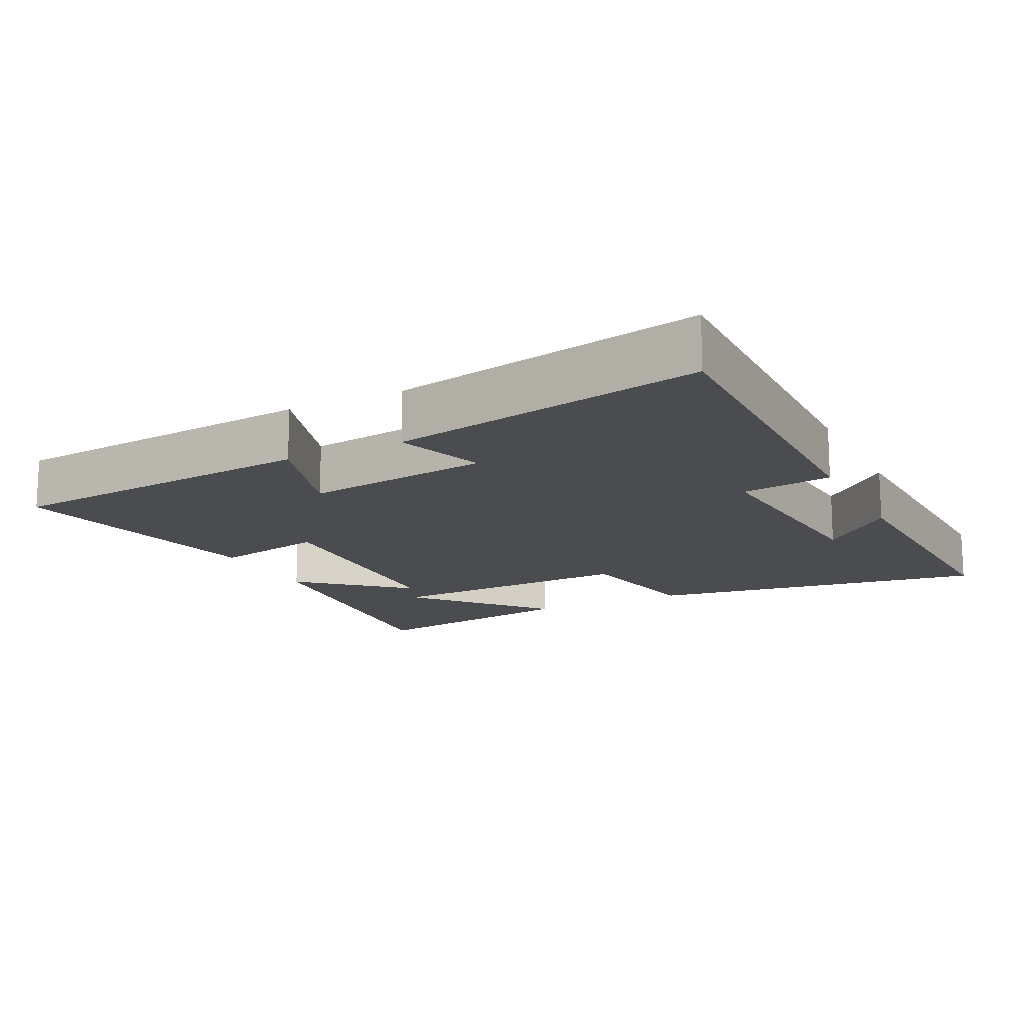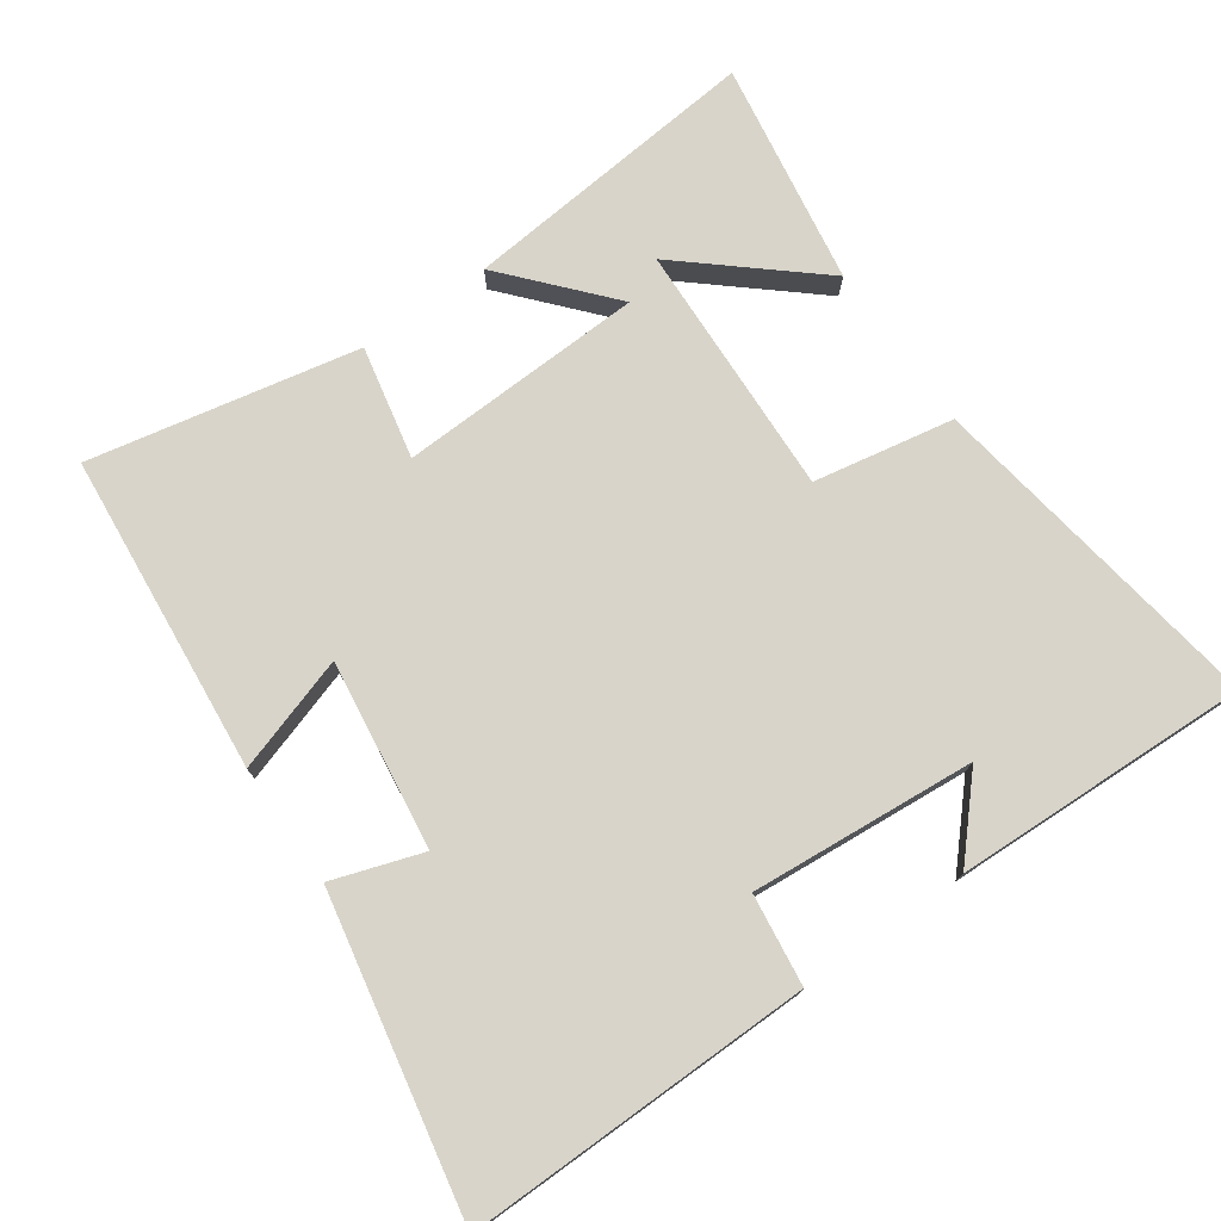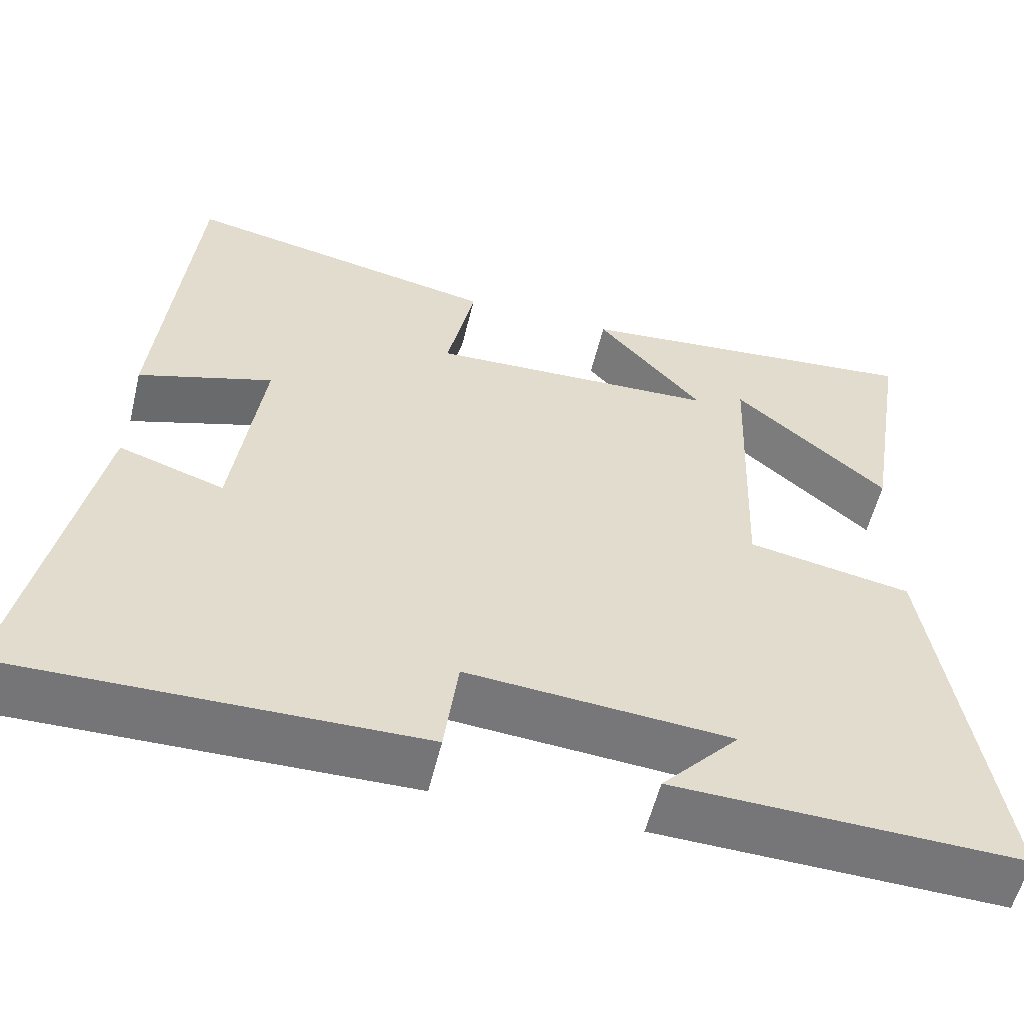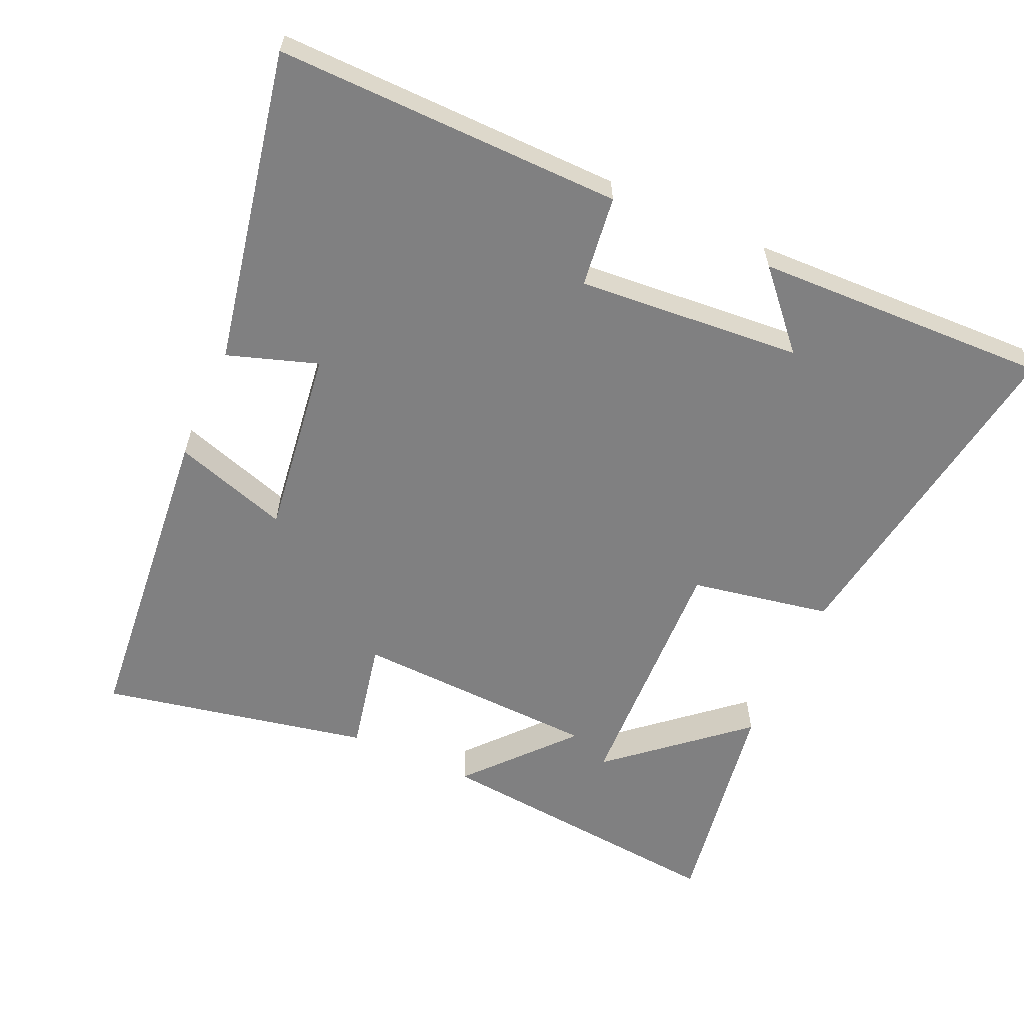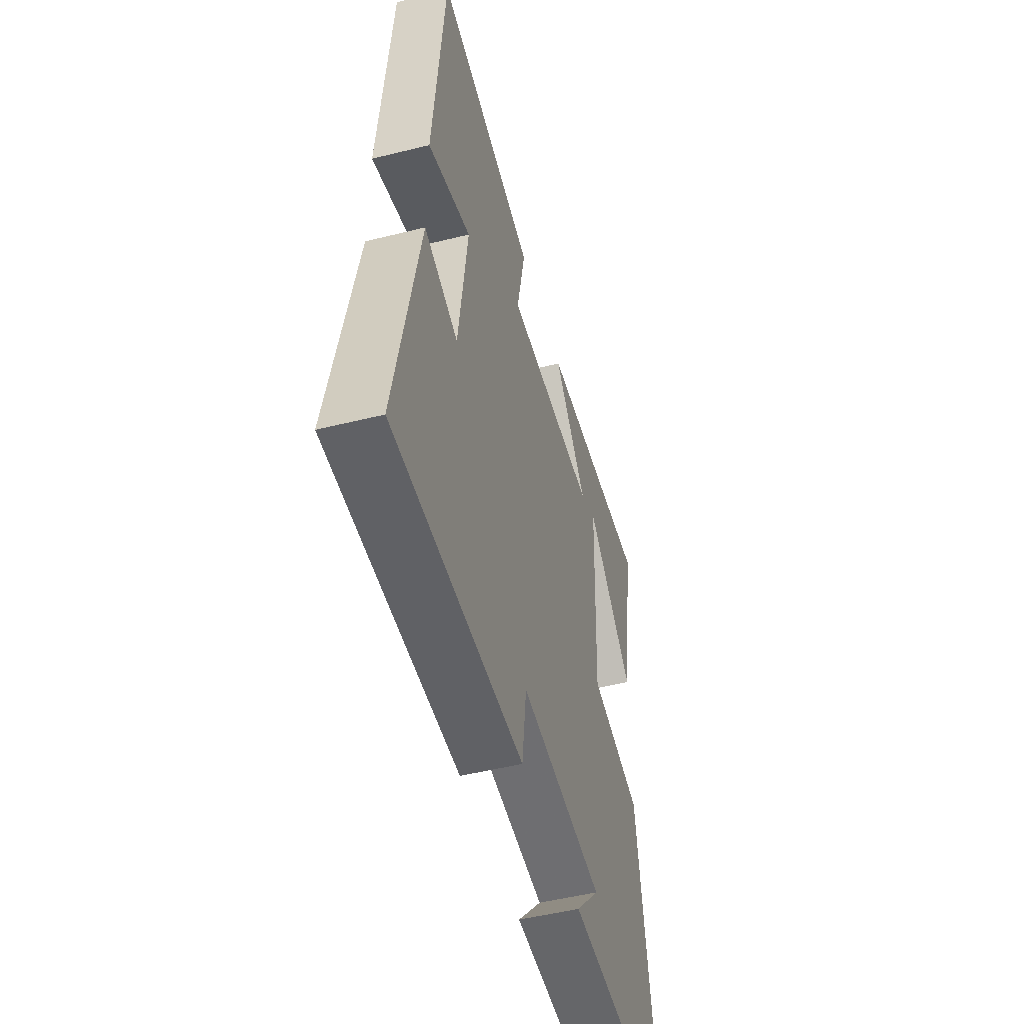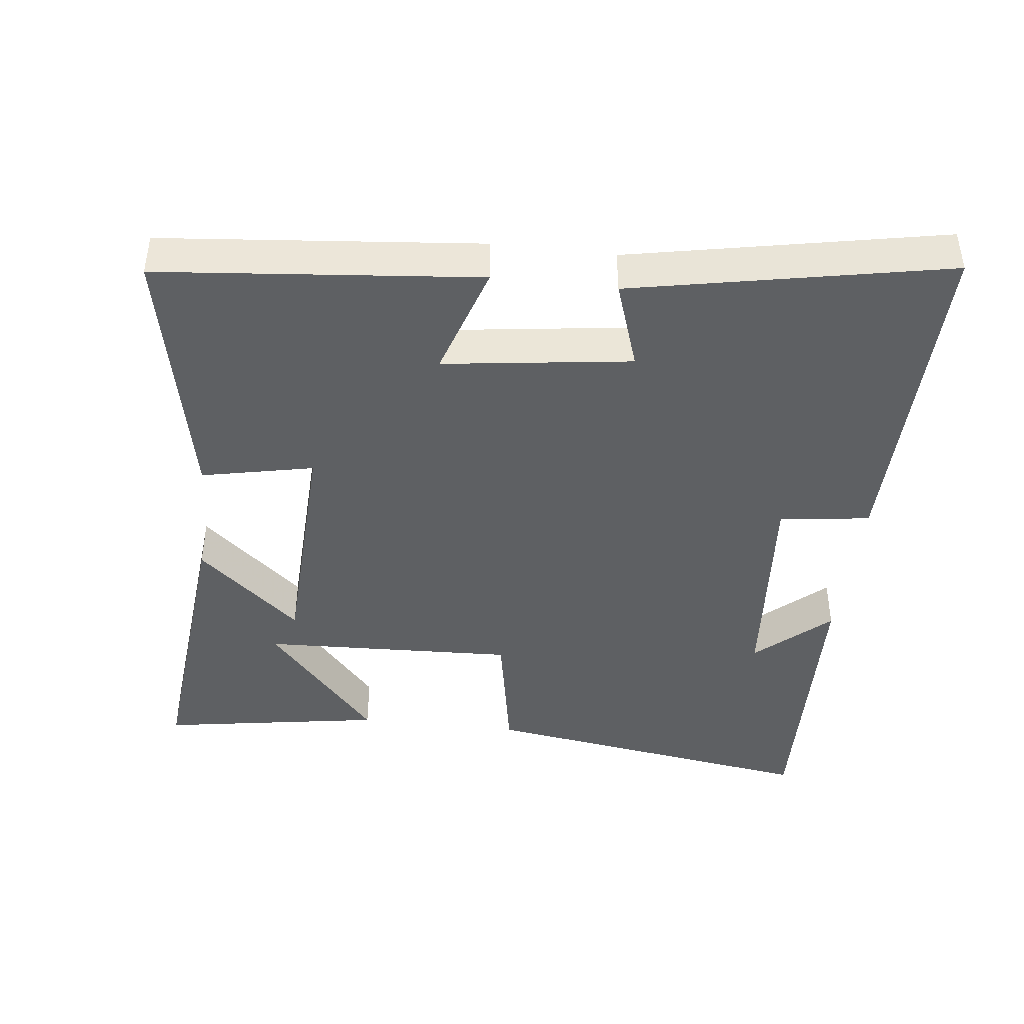
<metadata>
{"format":"obj","ext":"obj","renderer":"f3d","projection":"perspective","resolution":1024,"background":"white","views":[{"elev":-15.0,"azim":116.6,"up":"+Y"},{"elev":75.6,"azim":144.9,"up":"+Y"},{"elev":-56.7,"azim":166.4,"up":"+Z"},{"elev":-60.1,"azim":155.8,"up":"+Y"},{"elev":-50.1,"azim":105.3,"up":"+Z"},{"elev":-42.7,"azim":83.4,"up":"+Y"}]}
</metadata>
<code>
v -0.576 0.07 -0.514
v -0.5 0.07 -0.022
v -0.299 0.07 0.015
v -0.313 0.07 0.381
v -0.5 0.07 0.22
v -0.552 0.07 0.542
v -0.119 0.07 0.5
v -0.249 0.07 0.352
v 0.105 0.07 0.338
v 0.071 0.07 0.5
v 0.457 0.07 0.578
v 0.5 0.07 0.119
v 0.335 0.07 0.172
v 0.371 0.07 -0.098
v 0.5 0.07 -0.055
v 0.589 0.07 -0.507
v 0.092 0.07 -0.5
v 0.075 0.07 -0.369
v -0.247 0.07 -0.395
v -0.152 0.07 -0.5
v -0.576 0 -0.514
v -0.5 0 -0.022
v -0.299 0 0.015
v -0.313 0 0.381
v -0.5 0 0.22
v -0.552 0 0.542
v -0.119 0 0.5
v -0.249 0 0.352
v 0.105 0 0.338
v 0.071 0 0.5
v 0.457 0 0.578
v 0.5 0 0.119
v 0.335 0 0.172
v 0.371 0 -0.098
v 0.5 0 -0.055
v 0.589 0 -0.507
v 0.092 0 -0.5
v 0.075 0 -0.369
v -0.247 0 -0.395
v -0.152 0 -0.5
f 19 20 1
f 16 17 18
f 15 16 18
f 14 15 18
f 13 14 18 19
f 11 12 13
f 10 11 13
f 9 10 13
f 8 9 13 19
f 6 7 8
f 4 5 6
f 4 6 8
f 3 4 8 19
f 1 2 3 19
f 21 40 39
f 38 37 36
f 38 36 35
f 38 35 34
f 39 38 34 33
f 33 32 31
f 33 31 30
f 33 30 29
f 39 33 29 28
f 28 27 26
f 26 25 24
f 28 26 24
f 39 28 24 23
f 39 23 22 21
f 1 21 22 2
f 2 22 23 3
f 3 23 24 4
f 4 24 25 5
f 5 25 26 6
f 6 26 27 7
f 7 27 28 8
f 8 28 29 9
f 9 29 30 10
f 10 30 31 11
f 11 31 32 12
f 12 32 33 13
f 13 33 34 14
f 14 34 35 15
f 15 35 36 16
f 16 36 37 17
f 17 37 38 18
f 18 38 39 19
f 19 39 40 20
f 20 40 21 1

</code>
